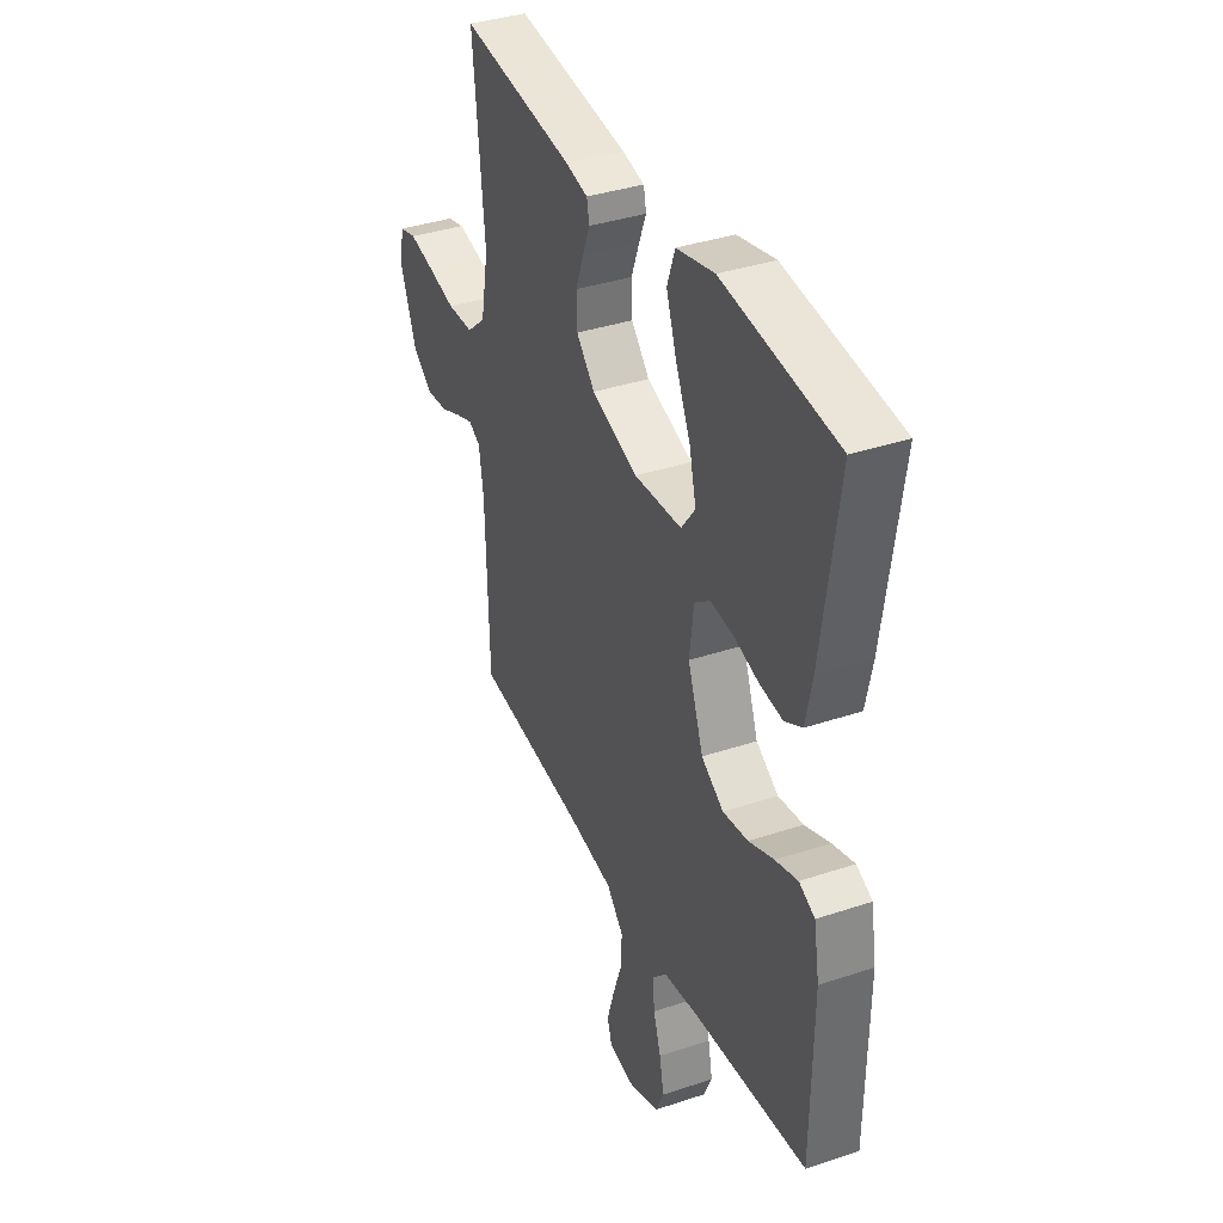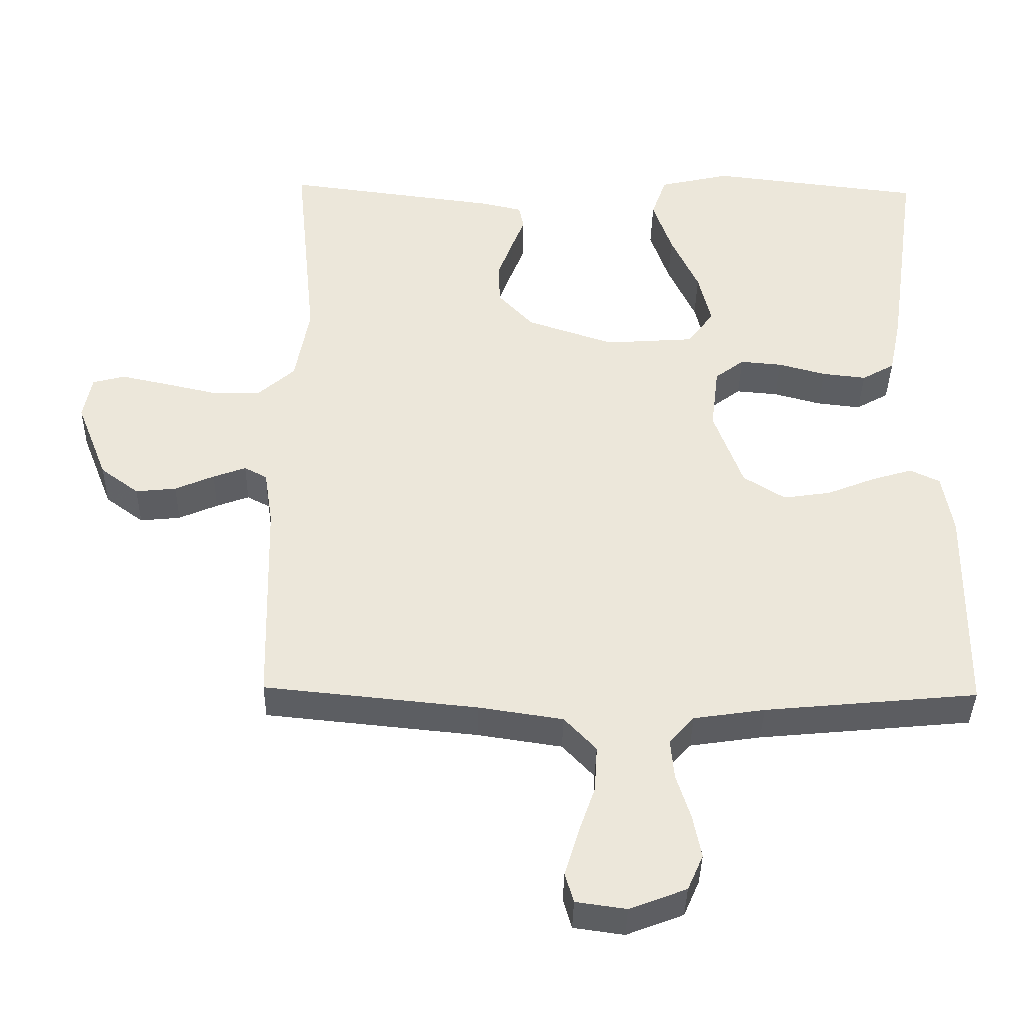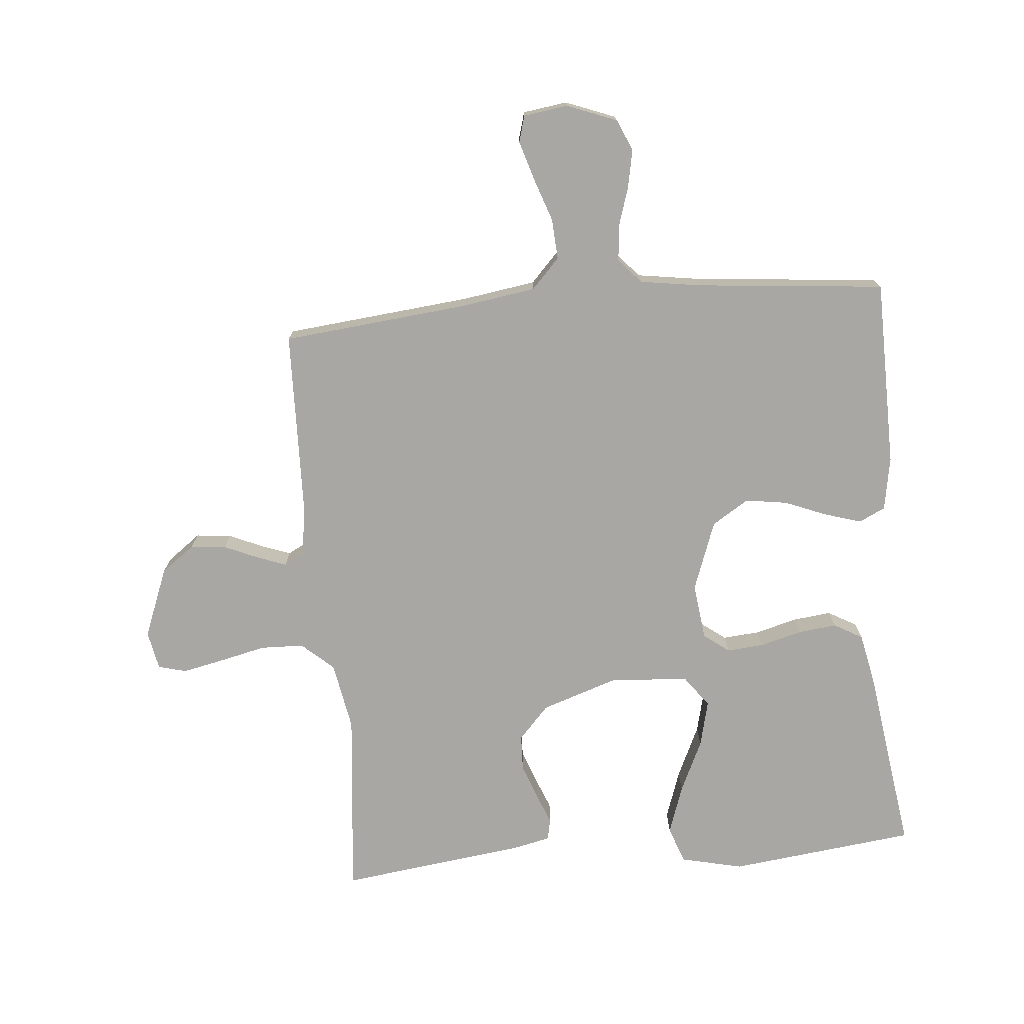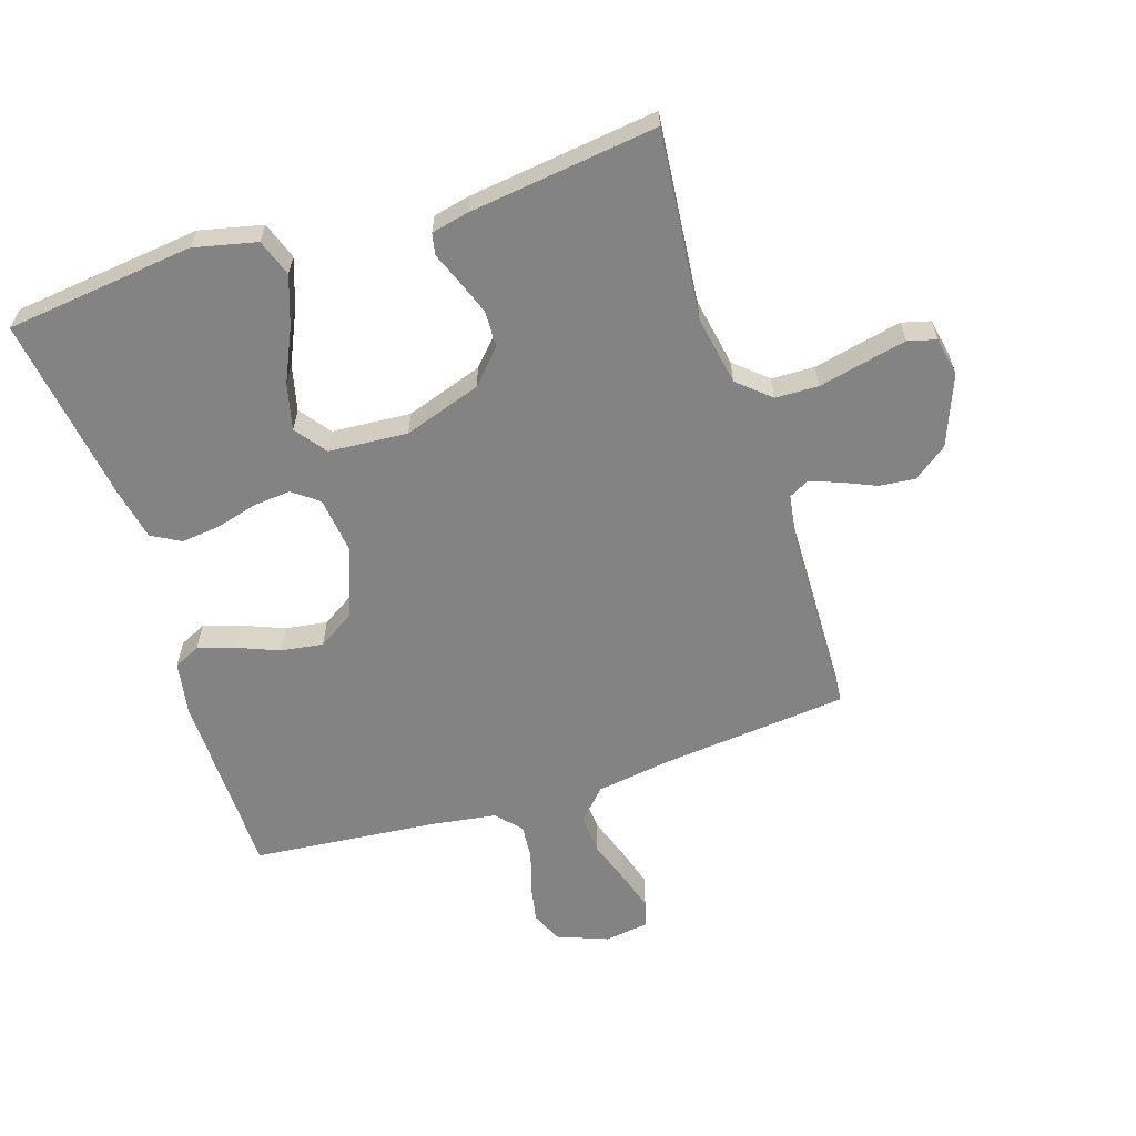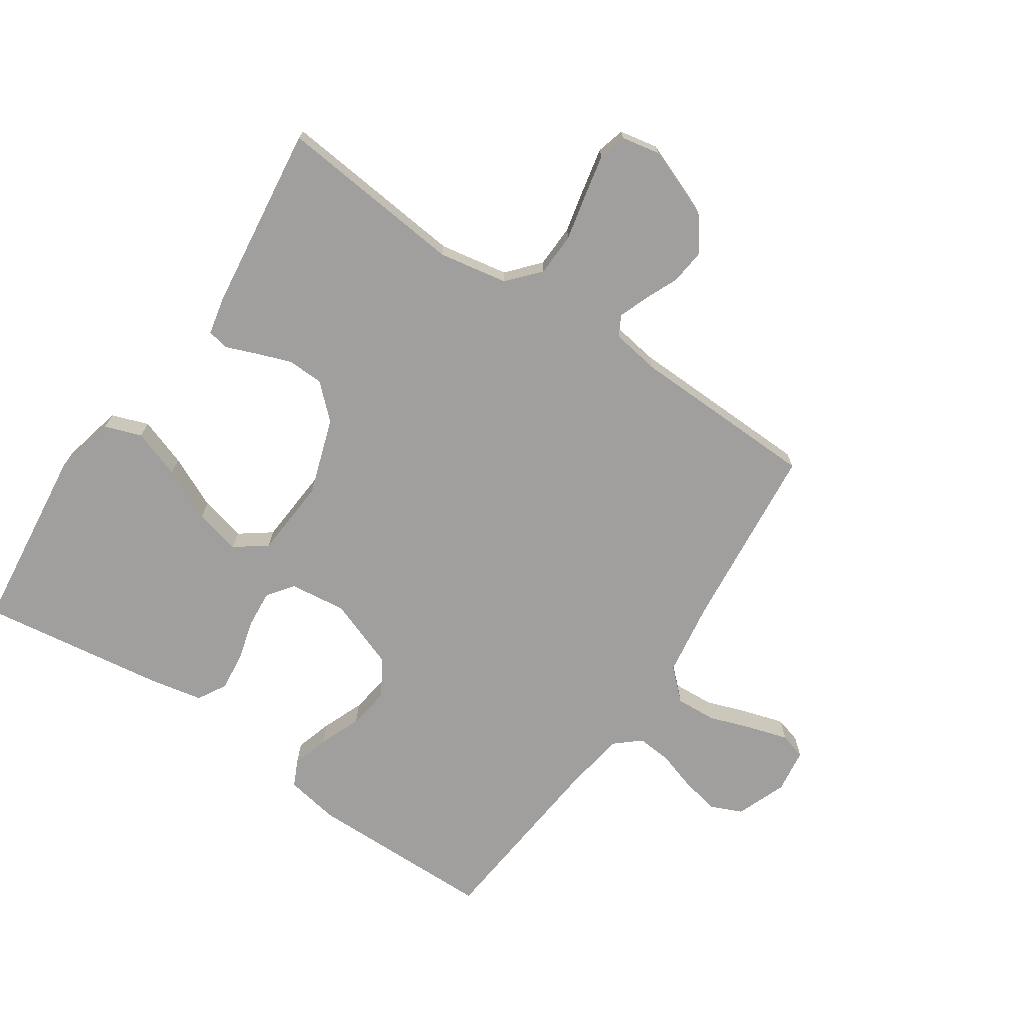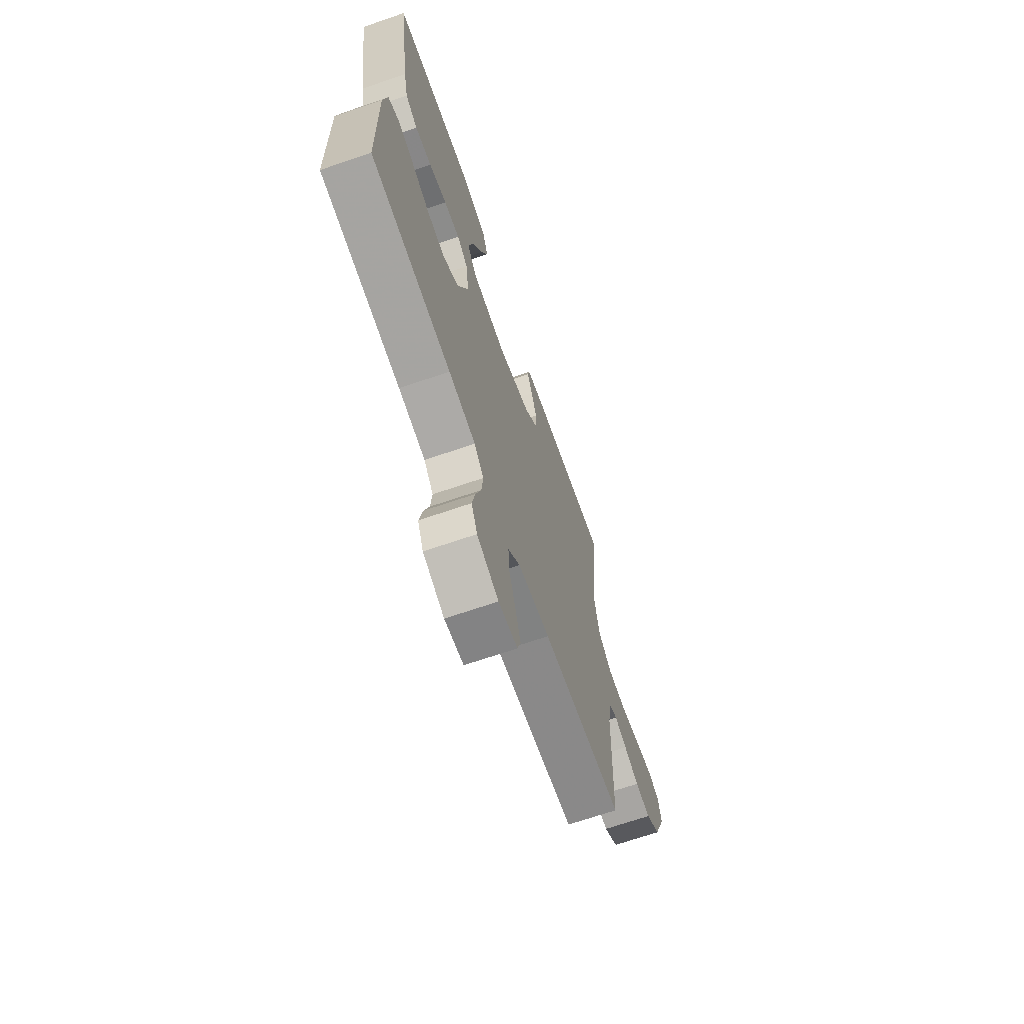
<metadata>
{"format":"obj","ext":"obj","renderer":"f3d","projection":"perspective","resolution":1024,"background":"white","views":[{"elev":37.3,"azim":-113.2,"up":"+Z"},{"elev":-38.3,"azim":178.9,"up":"+Z"},{"elev":-74.7,"azim":-174.9,"up":"+Y"},{"elev":-61.1,"azim":17.9,"up":"+Y"},{"elev":-71.4,"azim":55.9,"up":"+Y"},{"elev":-68.5,"azim":-71.0,"up":"+Z"}]}
</metadata>
<code>
v -0.5 0.07 -0.5
v -0.504 0.07 -0.2
v -0.489 0.07 -0.114
v -0.447 0.07 -0.094
v -0.388 0.07 -0.112
v -0.321 0.07 -0.139
v -0.254 0.07 -0.149
v -0.195 0.07 -0.112
v -0.154 0.07 0
v -0.165 0.07 0.09
v -0.206 0.07 0.121
v -0.265 0.07 0.116
v -0.332 0.07 0.098
v -0.394 0.07 0.091
v -0.44 0.07 0.117
v -0.457 0.07 0.2
v -0.5 0.07 0.5
v -0.2 0.07 0.535
v -0.1 0.07 0.512
v -0.079 0.07 0.453
v -0.106 0.07 0.375
v -0.145 0.07 0.291
v -0.163 0.07 0.217
v -0.126 0.07 0.167
v 0 0.07 0.158
v 0.123 0.07 0.199
v 0.172 0.07 0.252
v 0.174 0.07 0.31
v 0.153 0.07 0.367
v 0.134 0.07 0.415
v 0.141 0.07 0.449
v 0.2 0.07 0.462
v 0.5 0.07 0.5
v 0.47 0.07 0.2
v 0.49 0.07 0.09
v 0.541 0.07 0.045
v 0.61 0.07 0.043
v 0.685 0.07 0.06
v 0.751 0.07 0.074
v 0.796 0.07 0.062
v 0.808 0.07 0
v 0.764 0.07 -0.112
v 0.71 0.07 -0.152
v 0.653 0.07 -0.146
v 0.598 0.07 -0.122
v 0.552 0.07 -0.105
v 0.52 0.07 -0.122
v 0.508 0.07 -0.2
v 0.5 0.07 -0.5
v 0.2 0.07 -0.53
v 0.081 0.07 -0.548
v 0.036 0.07 -0.596
v 0.04 0.07 -0.661
v 0.064 0.07 -0.73
v 0.083 0.07 -0.793
v 0.071 0.07 -0.835
v 0 0.07 -0.845
v -0.08 0.07 -0.814
v -0.102 0.07 -0.764
v -0.09 0.07 -0.703
v -0.07 0.07 -0.64
v -0.065 0.07 -0.584
v -0.1 0.07 -0.544
v -0.2 0.07 -0.529
v -0.5 0 -0.5
v -0.504 0 -0.2
v -0.489 0 -0.114
v -0.447 0 -0.094
v -0.388 0 -0.112
v -0.321 0 -0.139
v -0.254 0 -0.149
v -0.195 0 -0.112
v -0.154 0 0
v -0.165 0 0.09
v -0.206 0 0.121
v -0.265 0 0.116
v -0.332 0 0.098
v -0.394 0 0.091
v -0.44 0 0.117
v -0.457 0 0.2
v -0.5 0 0.5
v -0.2 0 0.535
v -0.1 0 0.512
v -0.079 0 0.453
v -0.106 0 0.375
v -0.145 0 0.291
v -0.163 0 0.217
v -0.126 0 0.167
v 0 0 0.158
v 0.123 0 0.199
v 0.172 0 0.252
v 0.174 0 0.31
v 0.153 0 0.367
v 0.134 0 0.415
v 0.141 0 0.449
v 0.2 0 0.462
v 0.5 0 0.5
v 0.47 0 0.2
v 0.49 0 0.09
v 0.541 0 0.045
v 0.61 0 0.043
v 0.685 0 0.06
v 0.751 0 0.074
v 0.796 0 0.062
v 0.808 0 0
v 0.764 0 -0.112
v 0.71 0 -0.152
v 0.653 0 -0.146
v 0.598 0 -0.122
v 0.552 0 -0.105
v 0.52 0 -0.122
v 0.508 0 -0.2
v 0.5 0 -0.5
v 0.2 0 -0.53
v 0.081 0 -0.548
v 0.036 0 -0.596
v 0.04 0 -0.661
v 0.064 0 -0.73
v 0.083 0 -0.793
v 0.071 0 -0.835
v 0 0 -0.845
v -0.08 0 -0.814
v -0.102 0 -0.764
v -0.09 0 -0.703
v -0.07 0 -0.64
v -0.065 0 -0.584
v -0.1 0 -0.544
v -0.2 0 -0.529
f 59 60 61
f 58 59 61
f 57 58 61
f 56 57 61
f 55 56 61
f 54 55 61
f 53 54 61
f 52 53 61 62
f 51 52 62 63
f 48 49 50
f 51 63 64
f 50 51 64
f 48 50 64
f 47 48 64
f 43 44 45
f 42 43 45
f 41 42 45
f 40 41 45
f 39 40 45
f 38 39 45
f 37 38 45
f 36 37 45 46
f 35 36 46 47
f 32 33 34
f 31 32 34
f 30 31 34
f 29 30 34
f 34 35 47
f 29 34 47
f 28 29 47
f 20 21 22
f 19 20 22
f 18 19 22
f 17 18 22
f 16 17 22
f 15 16 22
f 14 15 22
f 13 14 22
f 12 13 22
f 11 12 22 23
f 10 11 23 24
f 4 5 6
f 3 4 6
f 2 3 6
f 1 2 6
f 64 1 6
f 64 6 7
f 47 64 7 8
f 27 28 47
f 26 27 47
f 47 8 9
f 26 47 9
f 25 26 9
f 9 10 24 25
f 125 124 123
f 125 123 122
f 125 122 121
f 125 121 120
f 125 120 119
f 125 119 118
f 125 118 117
f 126 125 117 116
f 127 126 116 115
f 114 113 112
f 128 127 115
f 128 115 114
f 128 114 112
f 128 112 111
f 109 108 107
f 109 107 106
f 109 106 105
f 109 105 104
f 109 104 103
f 109 103 102
f 109 102 101
f 110 109 101 100
f 111 110 100 99
f 98 97 96
f 98 96 95
f 98 95 94
f 98 94 93
f 111 99 98
f 111 98 93
f 111 93 92
f 86 85 84
f 86 84 83
f 86 83 82
f 86 82 81
f 86 81 80
f 86 80 79
f 86 79 78
f 86 78 77
f 86 77 76
f 87 86 76 75
f 88 87 75 74
f 70 69 68
f 70 68 67
f 70 67 66
f 70 66 65
f 70 65 128
f 71 70 128
f 72 71 128 111
f 111 92 91
f 111 91 90
f 73 72 111
f 73 111 90
f 73 90 89
f 89 88 74 73
f 1 65 66 2
f 2 66 67 3
f 3 67 68 4
f 4 68 69 5
f 5 69 70 6
f 6 70 71 7
f 7 71 72 8
f 8 72 73 9
f 9 73 74 10
f 10 74 75 11
f 11 75 76 12
f 12 76 77 13
f 13 77 78 14
f 14 78 79 15
f 15 79 80 16
f 16 80 81 17
f 17 81 82 18
f 18 82 83 19
f 19 83 84 20
f 20 84 85 21
f 21 85 86 22
f 22 86 87 23
f 23 87 88 24
f 24 88 89 25
f 25 89 90 26
f 26 90 91 27
f 27 91 92 28
f 28 92 93 29
f 29 93 94 30
f 30 94 95 31
f 31 95 96 32
f 32 96 97 33
f 33 97 98 34
f 34 98 99 35
f 35 99 100 36
f 36 100 101 37
f 37 101 102 38
f 38 102 103 39
f 39 103 104 40
f 40 104 105 41
f 41 105 106 42
f 42 106 107 43
f 43 107 108 44
f 44 108 109 45
f 45 109 110 46
f 46 110 111 47
f 47 111 112 48
f 48 112 113 49
f 49 113 114 50
f 50 114 115 51
f 51 115 116 52
f 52 116 117 53
f 53 117 118 54
f 54 118 119 55
f 55 119 120 56
f 56 120 121 57
f 57 121 122 58
f 58 122 123 59
f 59 123 124 60
f 60 124 125 61
f 61 125 126 62
f 62 126 127 63
f 63 127 128 64
f 64 128 65 1

</code>
